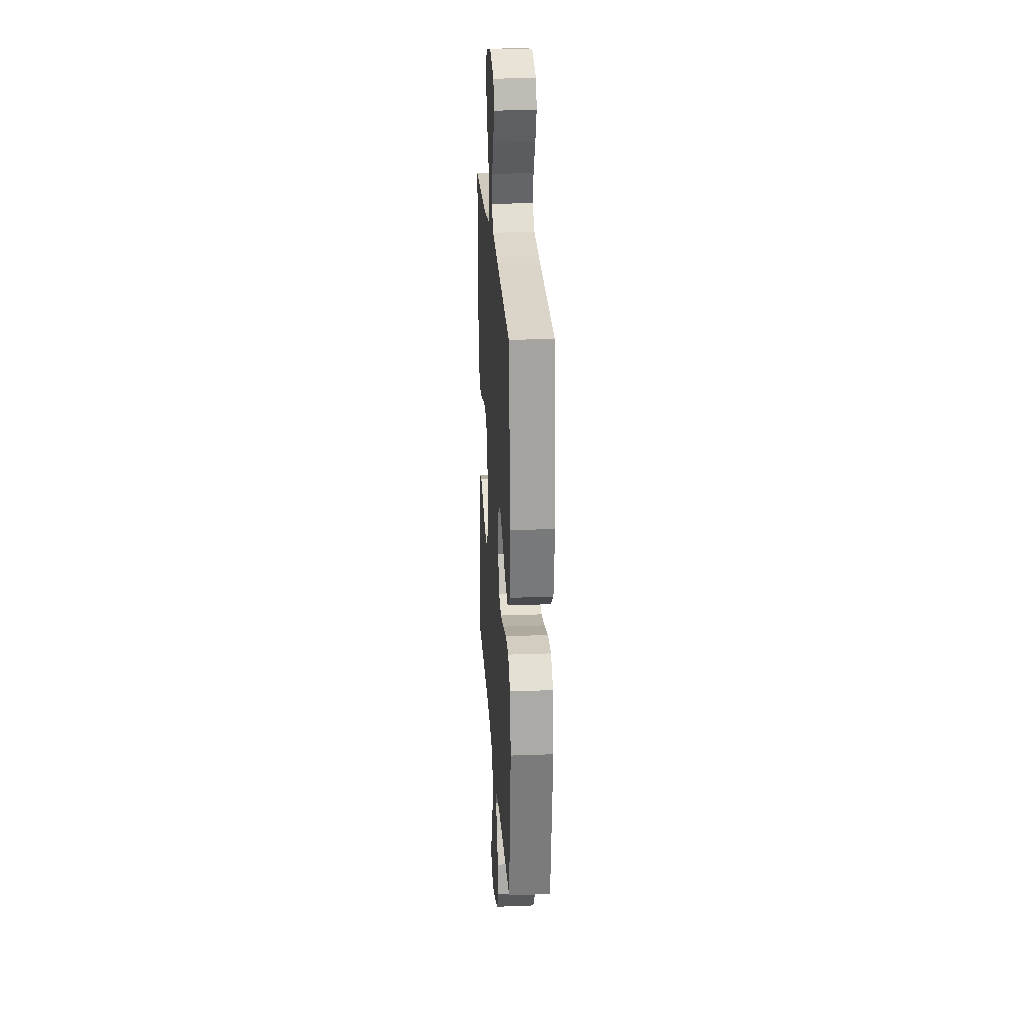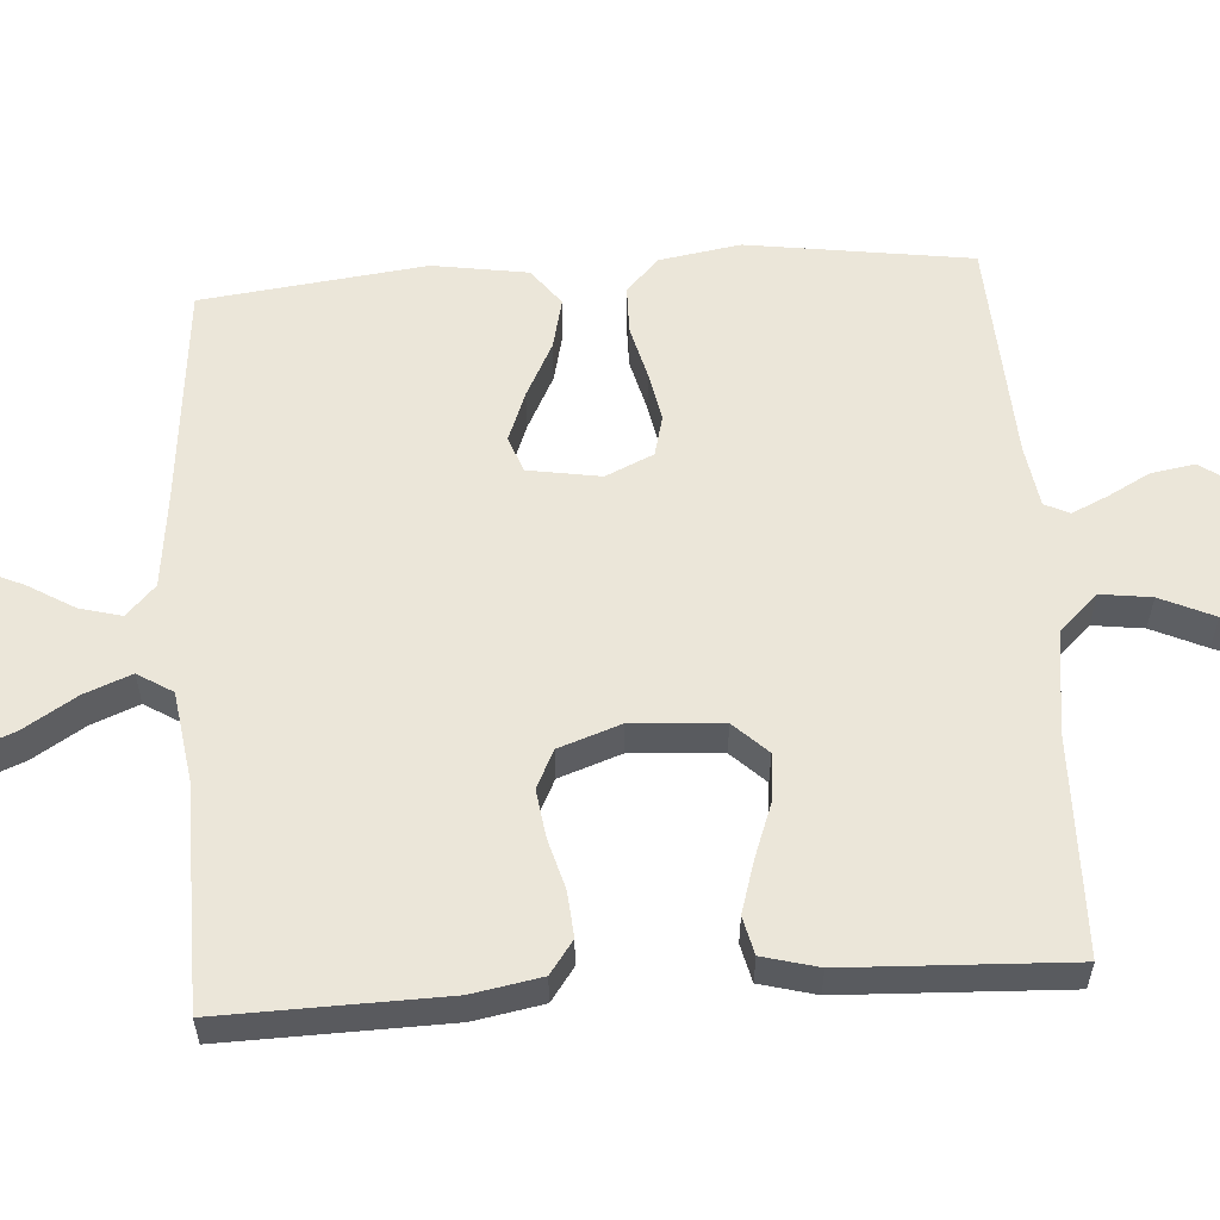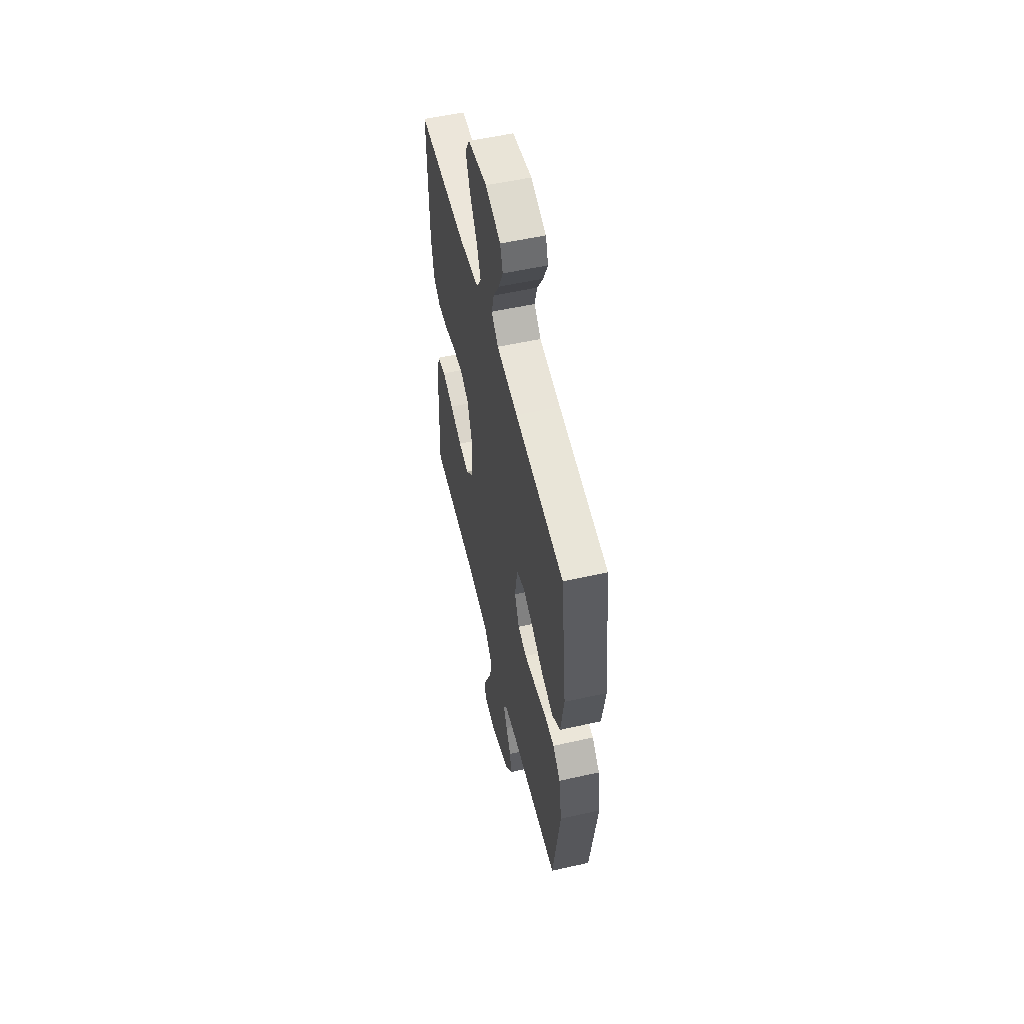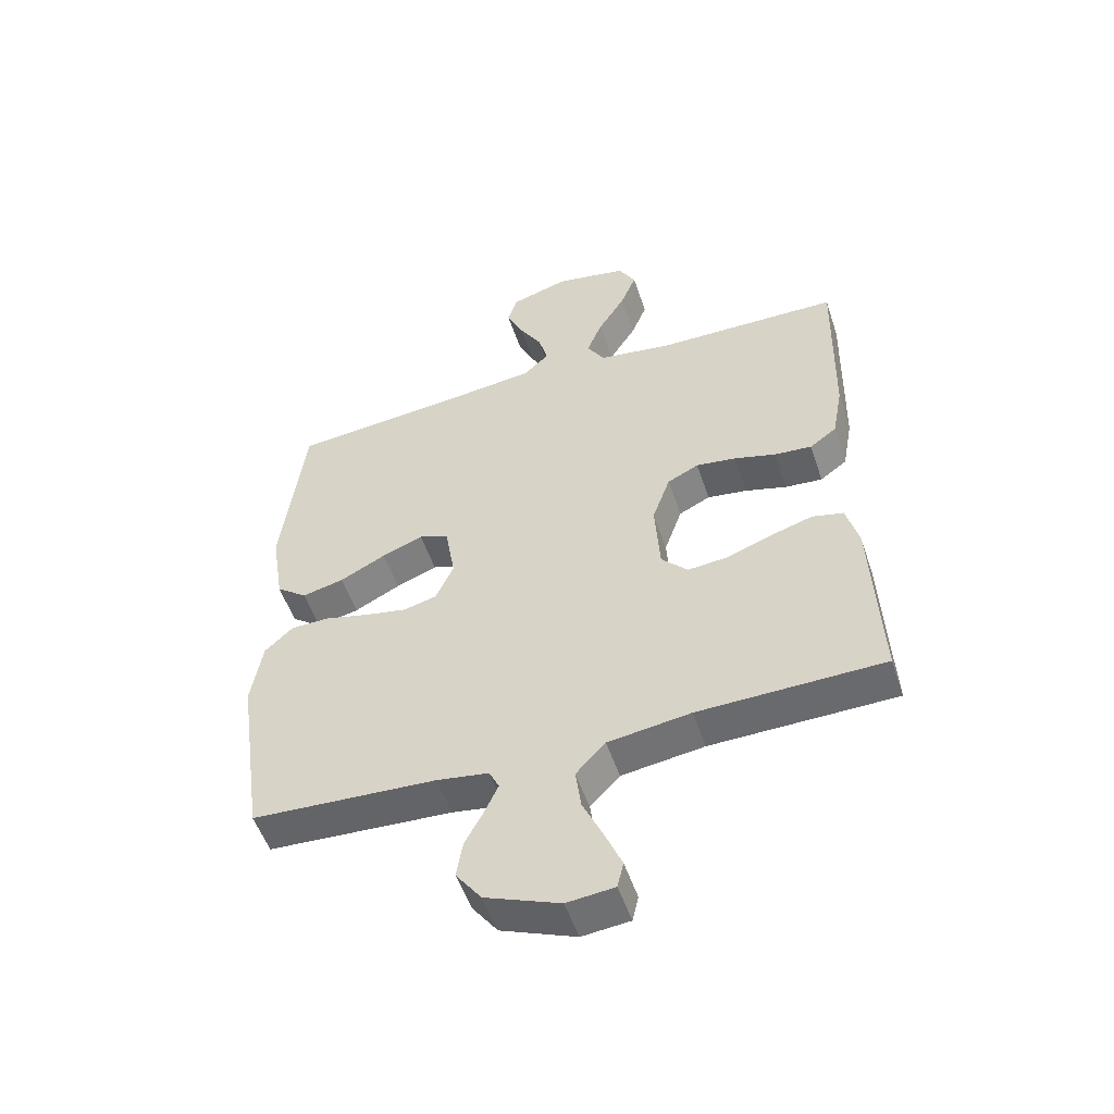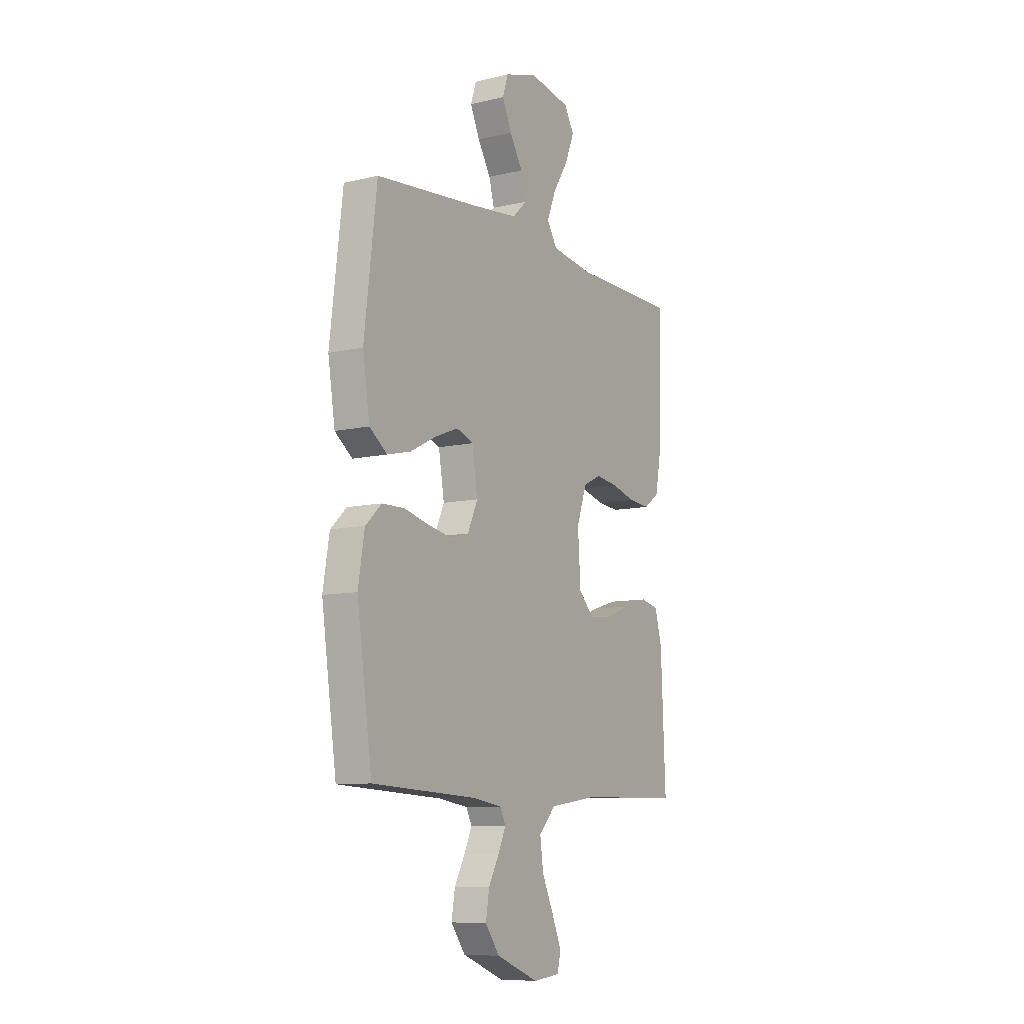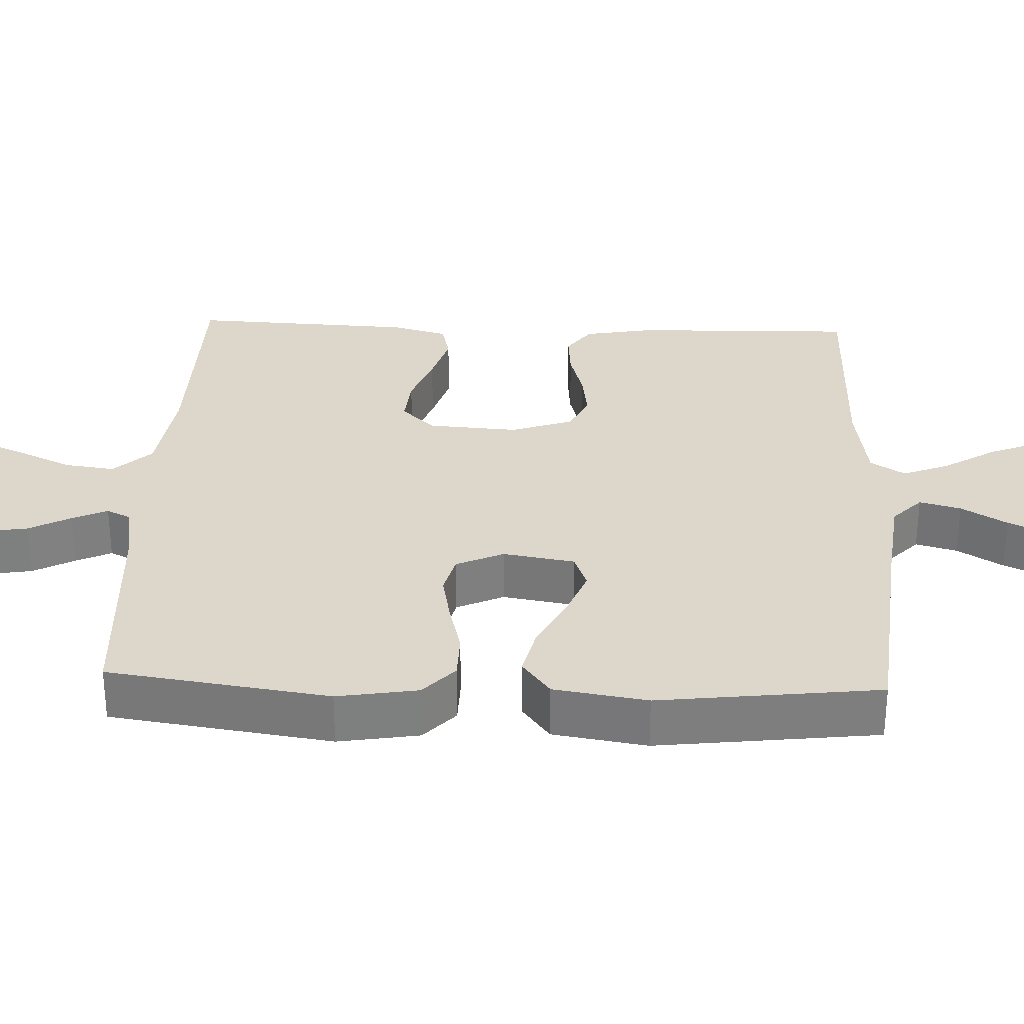
<metadata>
{"format":"obj","ext":"obj","renderer":"f3d","projection":"perspective","resolution":1024,"background":"white","views":[{"elev":23.7,"azim":-93.6,"up":"+Z"},{"elev":57.5,"azim":86.1,"up":"+Y"},{"elev":55.0,"azim":-103.3,"up":"+Z"},{"elev":-52.6,"azim":18.3,"up":"+Z"},{"elev":-9.3,"azim":-58.2,"up":"+Z"},{"elev":30.8,"azim":-87.7,"up":"+Y"}]}
</metadata>
<code>
v -0.5 0.07 -0.5
v -0.543 0.07 -0.2
v -0.525 0.07 -0.091
v -0.479 0.07 -0.048
v -0.415 0.07 -0.047
v -0.344 0.07 -0.065
v -0.276 0.07 -0.078
v -0.222 0.07 -0.064
v -0.193 0.07 0
v -0.209 0.07 0.097
v -0.257 0.07 0.115
v -0.324 0.07 0.089
v -0.398 0.07 0.051
v -0.466 0.07 0.035
v -0.516 0.07 0.073
v -0.536 0.07 0.2
v -0.5 0.07 0.5
v -0.2 0.07 0.529
v -0.071 0.07 0.544
v -0.03 0.07 0.583
v -0.045 0.07 0.639
v -0.082 0.07 0.701
v -0.109 0.07 0.761
v -0.093 0.07 0.81
v 0 0.07 0.839
v 0.118 0.07 0.817
v 0.146 0.07 0.768
v 0.12 0.07 0.703
v 0.076 0.07 0.632
v 0.051 0.07 0.569
v 0.08 0.07 0.522
v 0.2 0.07 0.504
v 0.5 0.07 0.5
v 0.493 0.07 0.2
v 0.476 0.07 0.107
v 0.432 0.07 0.075
v 0.371 0.07 0.08
v 0.303 0.07 0.099
v 0.238 0.07 0.108
v 0.187 0.07 0.083
v 0.158 0.07 0
v 0.166 0.07 -0.122
v 0.209 0.07 -0.167
v 0.274 0.07 -0.161
v 0.347 0.07 -0.134
v 0.416 0.07 -0.113
v 0.467 0.07 -0.125
v 0.487 0.07 -0.2
v 0.5 0.07 -0.5
v 0.2 0.07 -0.506
v 0.066 0.07 -0.525
v 0.018 0.07 -0.576
v 0.027 0.07 -0.644
v 0.06 0.07 -0.716
v 0.087 0.07 -0.78
v 0.077 0.07 -0.822
v 0 0.07 -0.83
v -0.121 0.07 -0.782
v -0.162 0.07 -0.726
v -0.152 0.07 -0.666
v -0.122 0.07 -0.61
v -0.1 0.07 -0.562
v -0.116 0.07 -0.529
v -0.2 0.07 -0.516
v -0.5 0 -0.5
v -0.543 0 -0.2
v -0.525 0 -0.091
v -0.479 0 -0.048
v -0.415 0 -0.047
v -0.344 0 -0.065
v -0.276 0 -0.078
v -0.222 0 -0.064
v -0.193 0 0
v -0.209 0 0.097
v -0.257 0 0.115
v -0.324 0 0.089
v -0.398 0 0.051
v -0.466 0 0.035
v -0.516 0 0.073
v -0.536 0 0.2
v -0.5 0 0.5
v -0.2 0 0.529
v -0.071 0 0.544
v -0.03 0 0.583
v -0.045 0 0.639
v -0.082 0 0.701
v -0.109 0 0.761
v -0.093 0 0.81
v 0 0 0.839
v 0.118 0 0.817
v 0.146 0 0.768
v 0.12 0 0.703
v 0.076 0 0.632
v 0.051 0 0.569
v 0.08 0 0.522
v 0.2 0 0.504
v 0.5 0 0.5
v 0.493 0 0.2
v 0.476 0 0.107
v 0.432 0 0.075
v 0.371 0 0.08
v 0.303 0 0.099
v 0.238 0 0.108
v 0.187 0 0.083
v 0.158 0 0
v 0.166 0 -0.122
v 0.209 0 -0.167
v 0.274 0 -0.161
v 0.347 0 -0.134
v 0.416 0 -0.113
v 0.467 0 -0.125
v 0.487 0 -0.2
v 0.5 0 -0.5
v 0.2 0 -0.506
v 0.066 0 -0.525
v 0.018 0 -0.576
v 0.027 0 -0.644
v 0.06 0 -0.716
v 0.087 0 -0.78
v 0.077 0 -0.822
v 0 0 -0.83
v -0.121 0 -0.782
v -0.162 0 -0.726
v -0.152 0 -0.666
v -0.122 0 -0.61
v -0.1 0 -0.562
v -0.116 0 -0.529
v -0.2 0 -0.516
f 58 59 60 61
f 58 61 62
f 57 58 62
f 56 57 62
f 53 54 55 56
f 53 56 62 63
f 47 48 49 50
f 47 50 51
f 44 45 46 47
f 44 47 51
f 43 44 51 52
f 35 36 37 38
f 35 38 39
f 32 33 34 35
f 31 32 35 39
f 30 31 39 40
f 26 27 28 29
f 26 29 30
f 25 26 30
f 24 25 30
f 21 22 23 24
f 21 24 30 40
f 15 16 17 18
f 15 18 19
f 12 13 14 15
f 11 12 15 19
f 10 11 19 20
f 3 4 5 6
f 3 6 7
f 64 1 2 3
f 63 64 3 7
f 52 53 63 7
f 42 43 52 7
f 20 21 40 41
f 9 10 20 41
f 8 9 41 42
f 7 8 42
f 125 124 123 122
f 126 125 122
f 126 122 121
f 126 121 120
f 120 119 118 117
f 127 126 120 117
f 114 113 112 111
f 115 114 111
f 111 110 109 108
f 115 111 108
f 116 115 108 107
f 102 101 100 99
f 103 102 99
f 99 98 97 96
f 103 99 96 95
f 104 103 95 94
f 93 92 91 90
f 94 93 90
f 94 90 89
f 94 89 88
f 88 87 86 85
f 104 94 88 85
f 82 81 80 79
f 83 82 79
f 79 78 77 76
f 83 79 76 75
f 84 83 75 74
f 70 69 68 67
f 71 70 67
f 67 66 65 128
f 71 67 128 127
f 71 127 117 116
f 71 116 107 106
f 105 104 85 84
f 105 84 74 73
f 106 105 73 72
f 106 72 71
f 1 65 66 2
f 2 66 67 3
f 3 67 68 4
f 4 68 69 5
f 5 69 70 6
f 6 70 71 7
f 7 71 72 8
f 8 72 73 9
f 9 73 74 10
f 10 74 75 11
f 11 75 76 12
f 12 76 77 13
f 13 77 78 14
f 14 78 79 15
f 15 79 80 16
f 16 80 81 17
f 17 81 82 18
f 18 82 83 19
f 19 83 84 20
f 20 84 85 21
f 21 85 86 22
f 22 86 87 23
f 23 87 88 24
f 24 88 89 25
f 25 89 90 26
f 26 90 91 27
f 27 91 92 28
f 28 92 93 29
f 29 93 94 30
f 30 94 95 31
f 31 95 96 32
f 32 96 97 33
f 33 97 98 34
f 34 98 99 35
f 35 99 100 36
f 36 100 101 37
f 37 101 102 38
f 38 102 103 39
f 39 103 104 40
f 40 104 105 41
f 41 105 106 42
f 42 106 107 43
f 43 107 108 44
f 44 108 109 45
f 45 109 110 46
f 46 110 111 47
f 47 111 112 48
f 48 112 113 49
f 49 113 114 50
f 50 114 115 51
f 51 115 116 52
f 52 116 117 53
f 53 117 118 54
f 54 118 119 55
f 55 119 120 56
f 56 120 121 57
f 57 121 122 58
f 58 122 123 59
f 59 123 124 60
f 60 124 125 61
f 61 125 126 62
f 62 126 127 63
f 63 127 128 64
f 64 128 65 1

</code>
